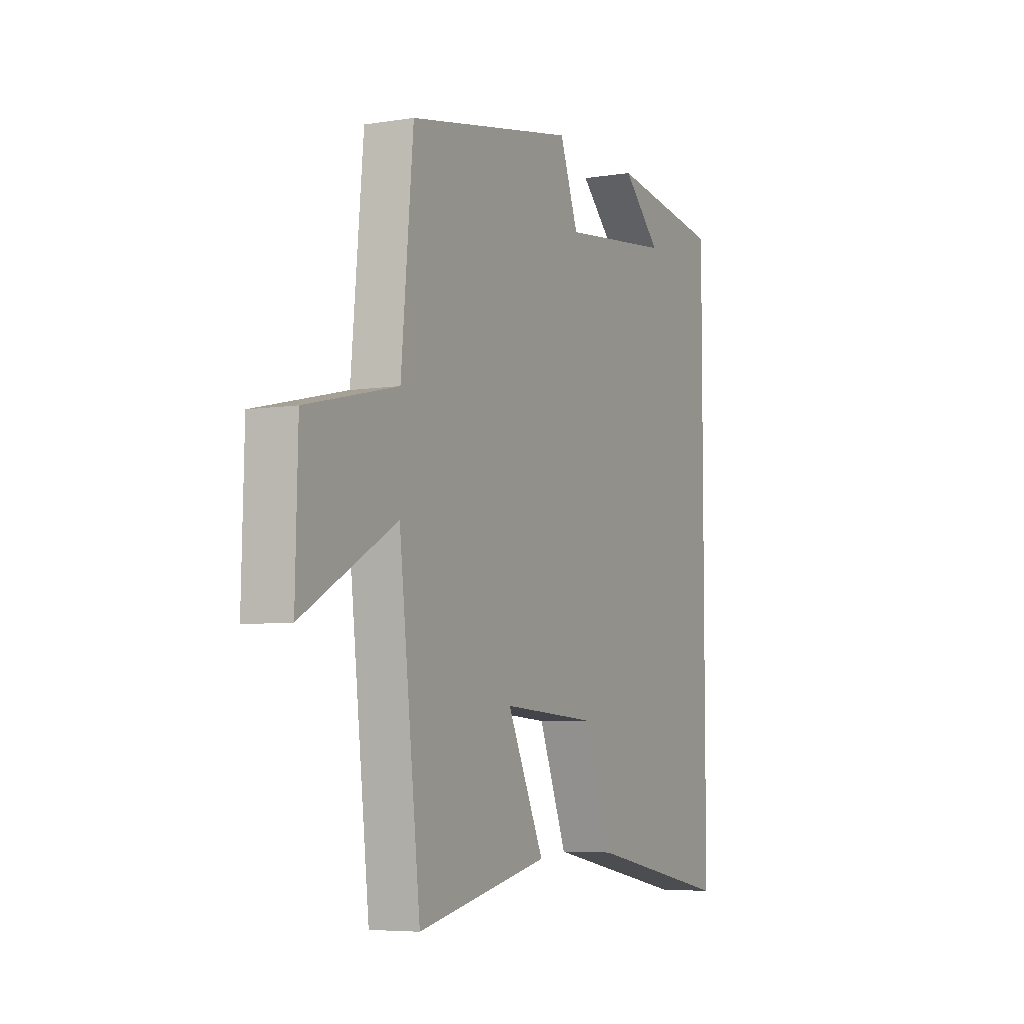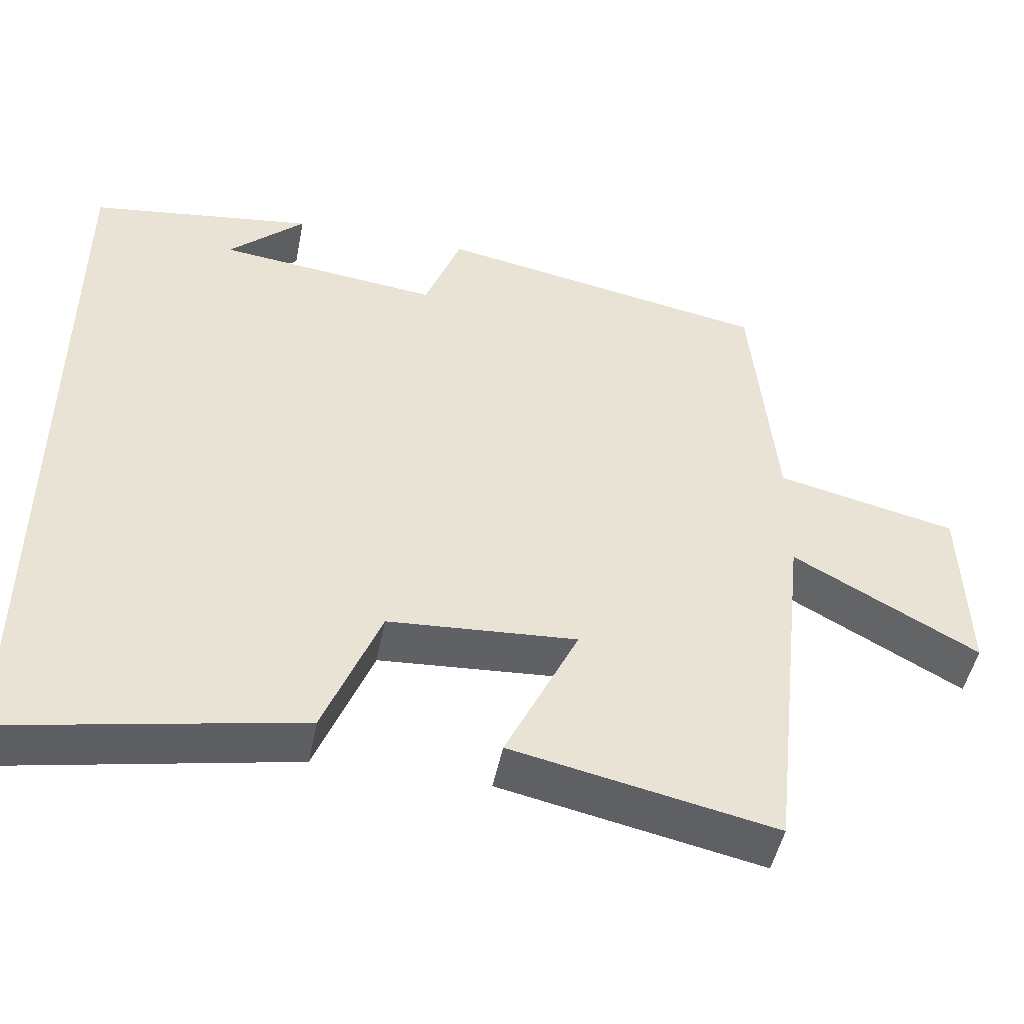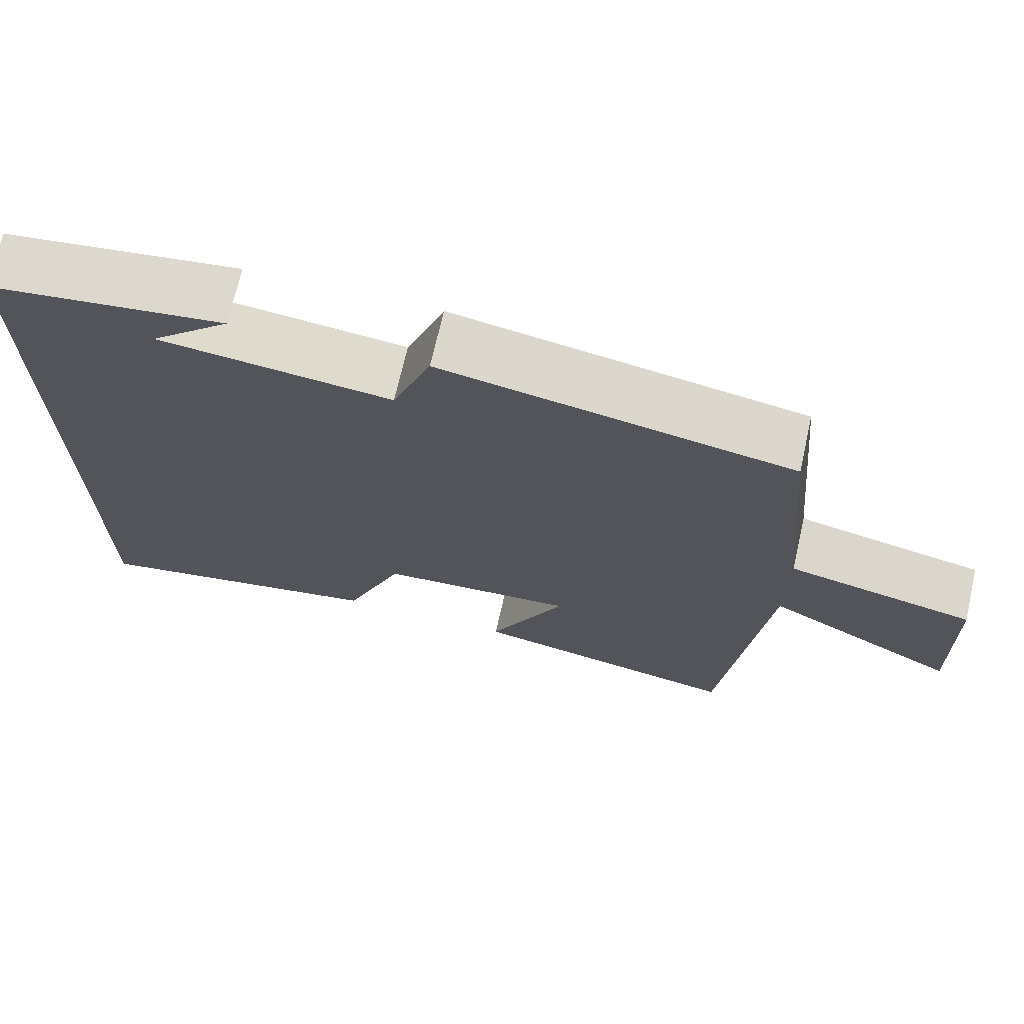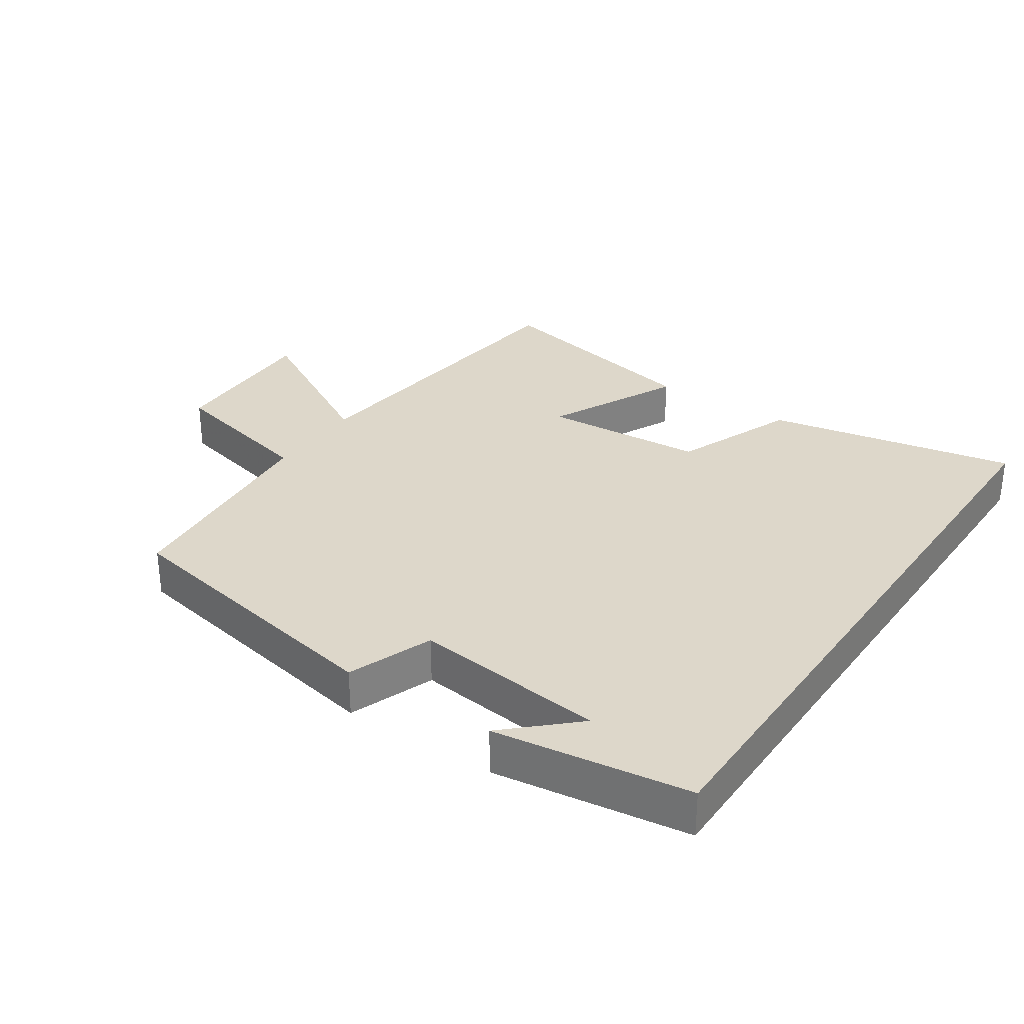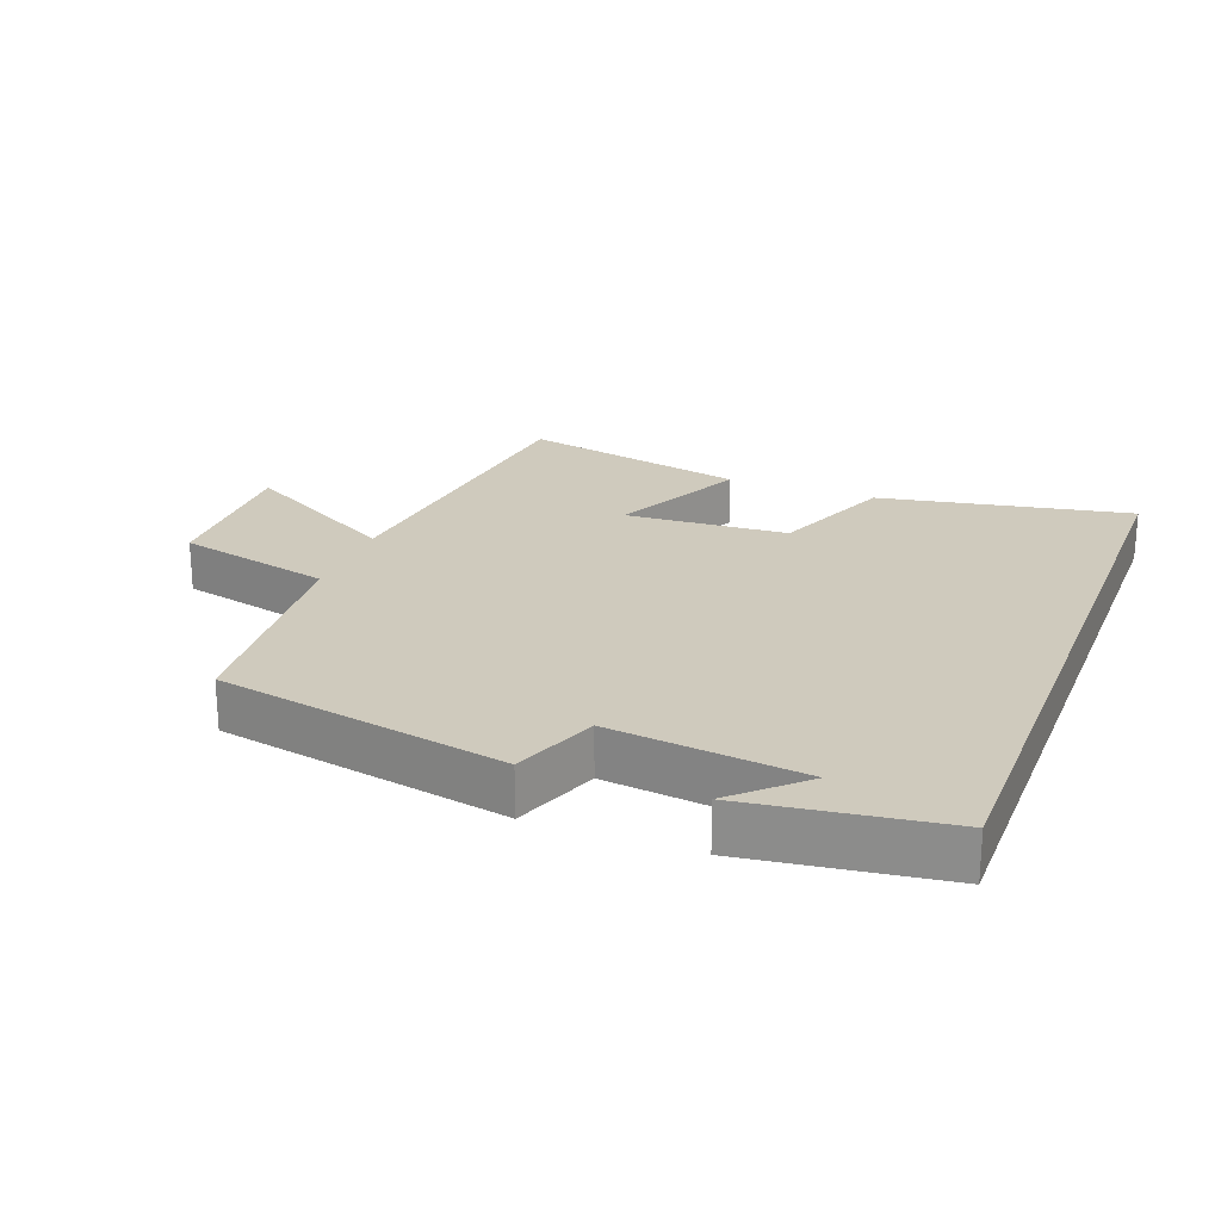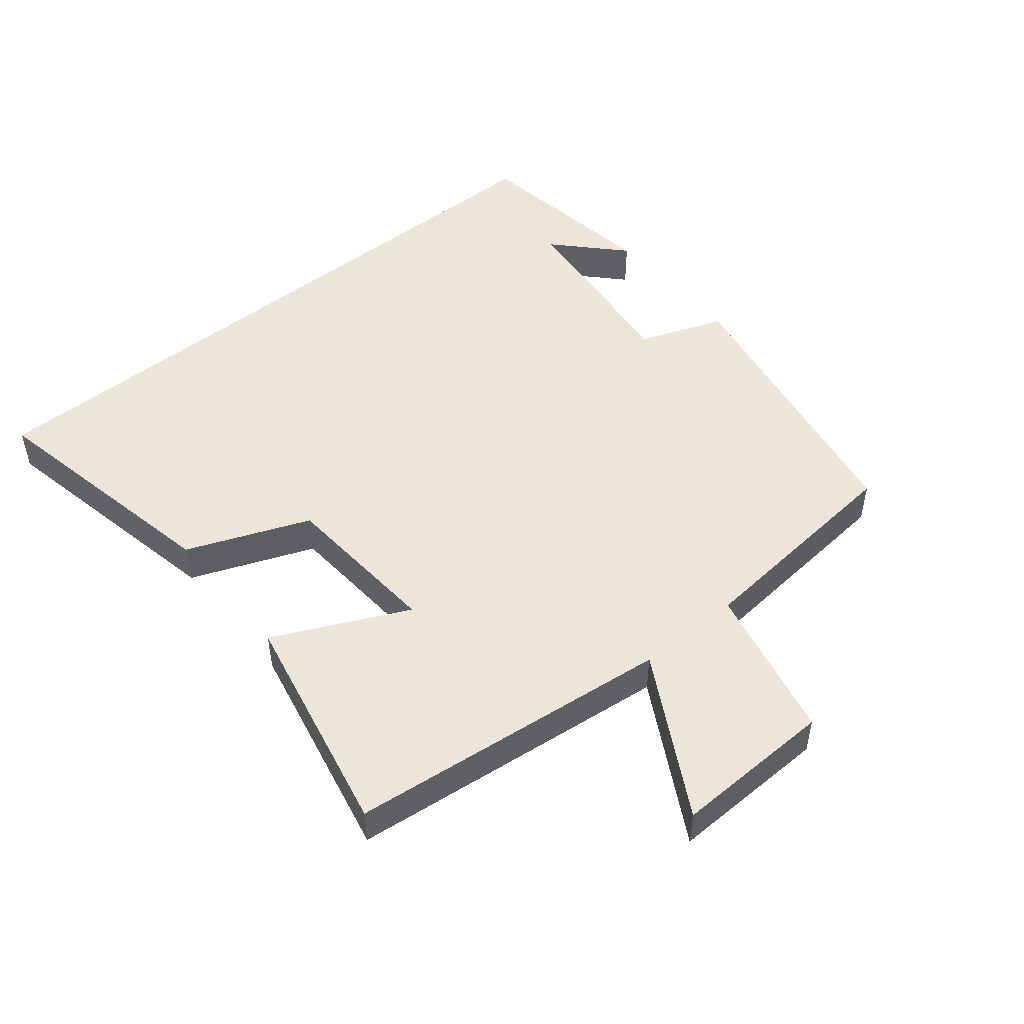
<metadata>
{"format":"obj","ext":"obj","renderer":"f3d","projection":"perspective","resolution":1024,"background":"white","views":[{"elev":-5.9,"azim":-64.1,"up":"+Z"},{"elev":-48.2,"azim":168.8,"up":"+Z"},{"elev":70.5,"azim":-167.2,"up":"+Z"},{"elev":30.9,"azim":34.0,"up":"+Y"},{"elev":23.0,"azim":20.9,"up":"+Y"},{"elev":49.1,"azim":-129.5,"up":"+Y"}]}
</metadata>
<code>
v 0.5 0.07 0.459
v 0.5 0.07 -0.573
v 0.121 0.07 -0.5
v 0.047 0.07 -0.315
v -0.199 0.07 -0.299
v -0.103 0.07 -0.5
v -0.445 0.07 -0.573
v -0.5 0.07 -0.083
v -0.741 0.07 -0.218
v -0.735 0.07 0.024
v -0.5 0.07 0.079
v -0.469 0.07 0.417
v -0.033 0.07 0.5
v 0.015 0.07 0.372
v 0.305 0.07 0.406
v 0.205 0.07 0.5
v 0.5 0 0.459
v 0.5 0 -0.573
v 0.121 0 -0.5
v 0.047 0 -0.315
v -0.199 0 -0.299
v -0.103 0 -0.5
v -0.445 0 -0.573
v -0.5 0 -0.083
v -0.741 0 -0.218
v -0.735 0 0.024
v -0.5 0 0.079
v -0.469 0 0.417
v -0.033 0 0.5
v 0.015 0 0.372
v 0.305 0 0.406
v 0.205 0 0.5
f 15 16 1
f 11 12 13 14
f 11 14 15
f 8 9 10 11
f 5 6 7 8
f 4 5 8 11
f 1 2 3 4
f 1 4 11 15
f 17 32 31
f 30 29 28 27
f 31 30 27
f 27 26 25 24
f 24 23 22 21
f 27 24 21 20
f 20 19 18 17
f 31 27 20 17
f 1 17 18 2
f 2 18 19 3
f 3 19 20 4
f 4 20 21 5
f 5 21 22 6
f 6 22 23 7
f 7 23 24 8
f 8 24 25 9
f 9 25 26 10
f 10 26 27 11
f 11 27 28 12
f 12 28 29 13
f 13 29 30 14
f 14 30 31 15
f 15 31 32 16
f 16 32 17 1

</code>
